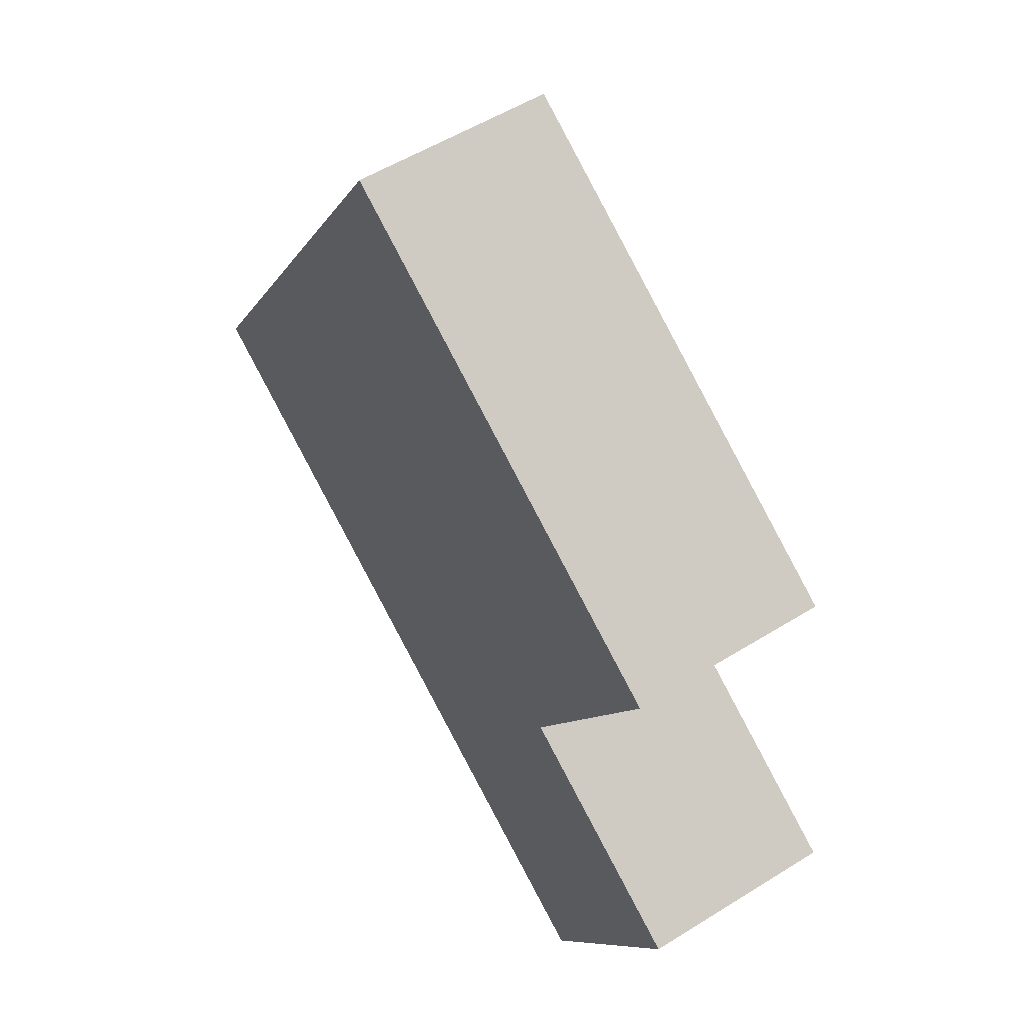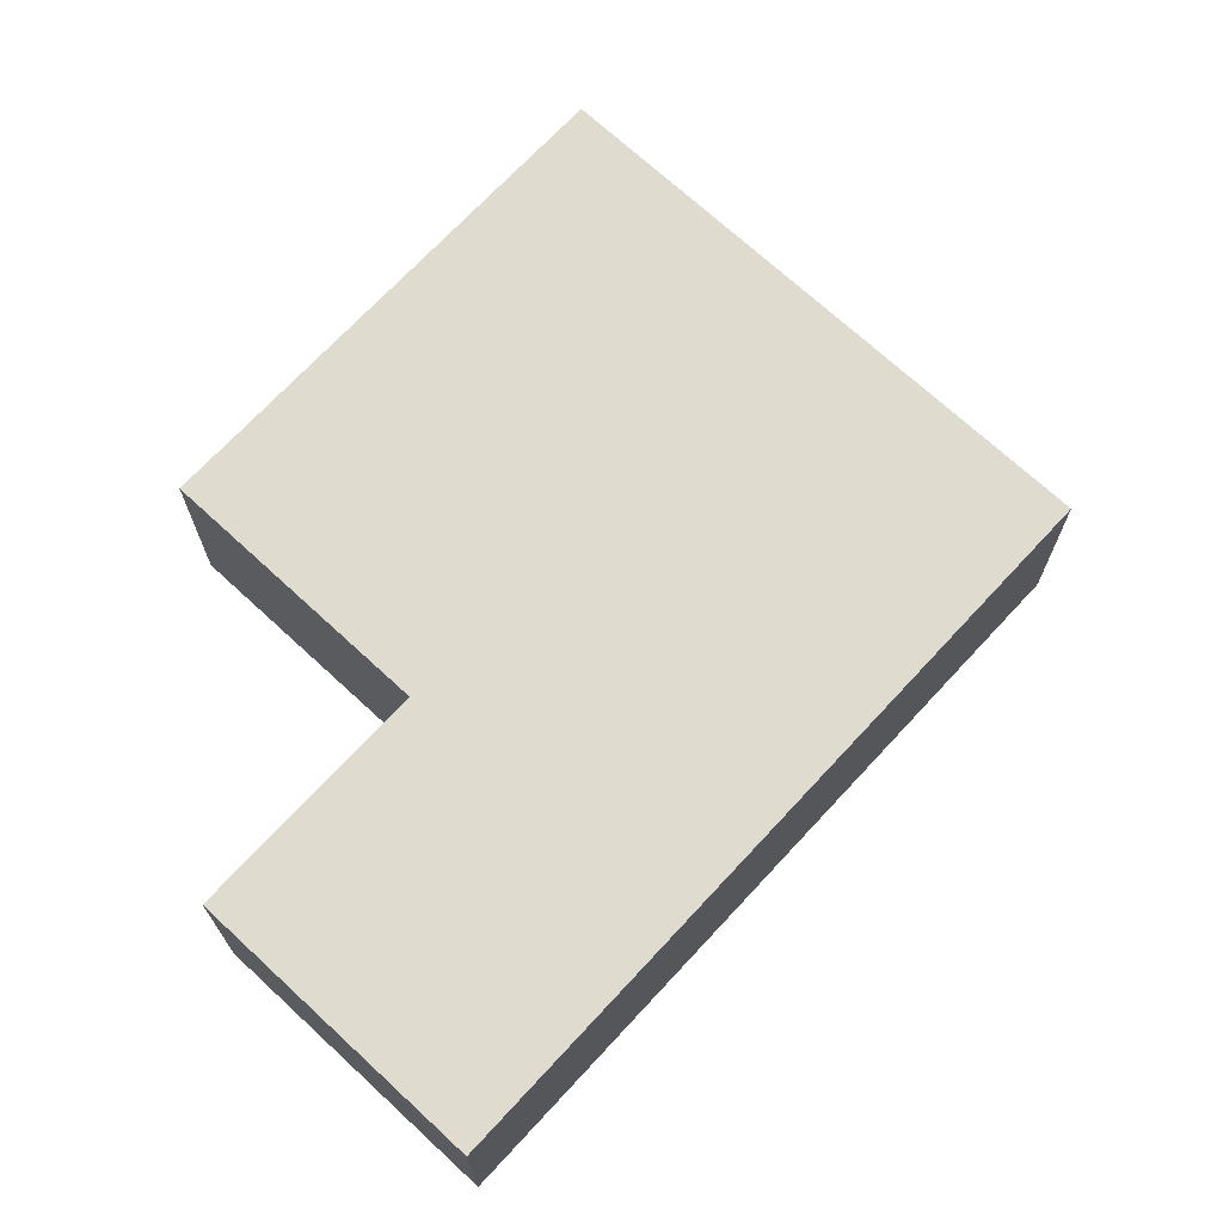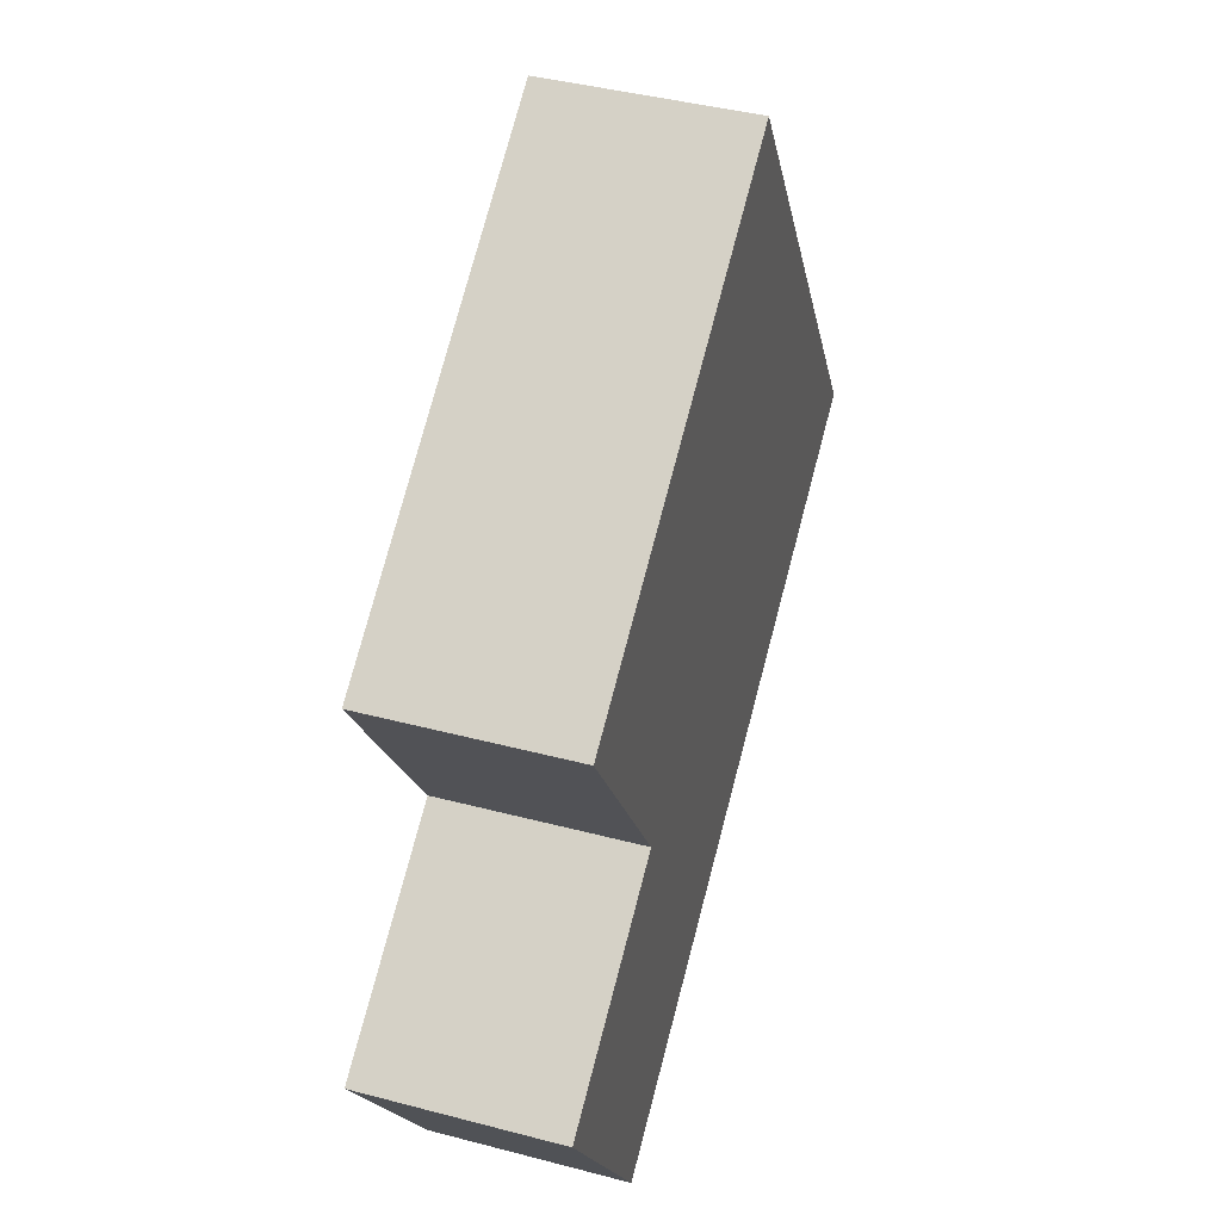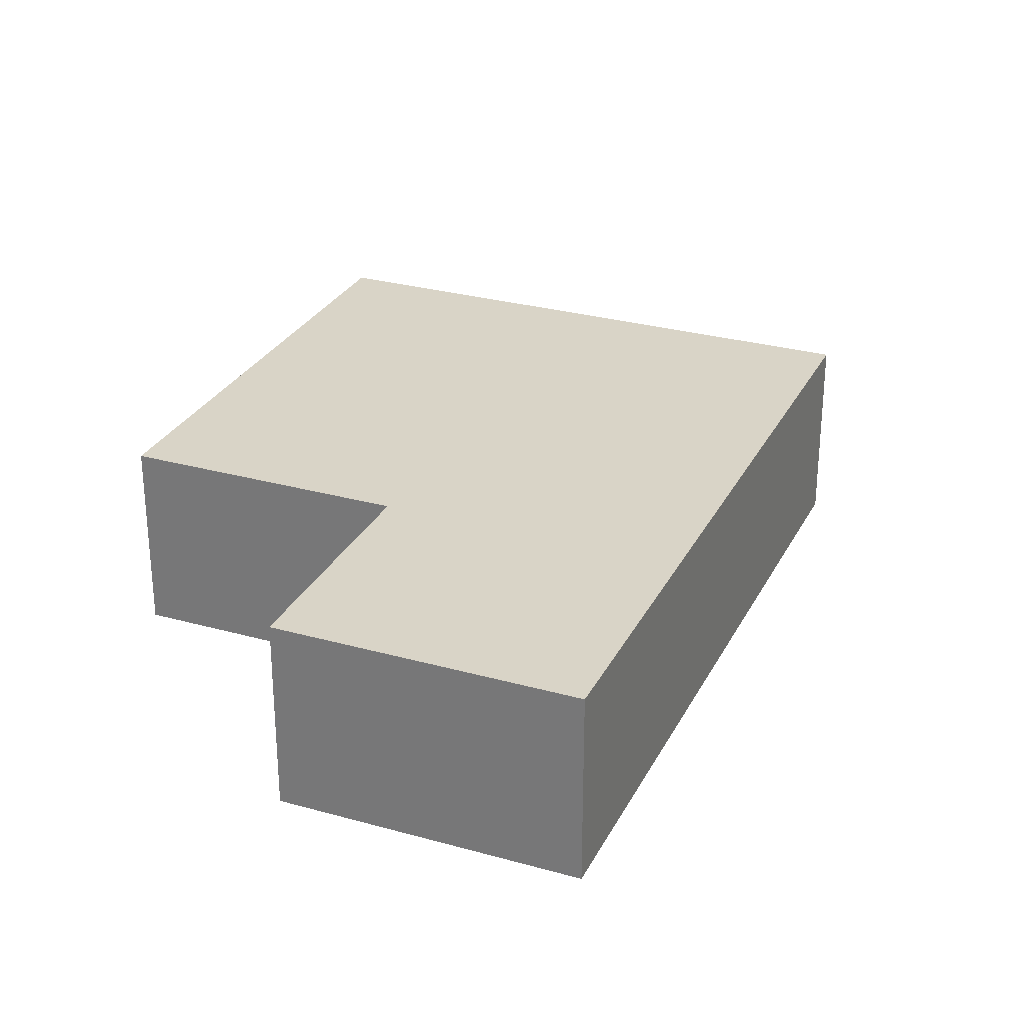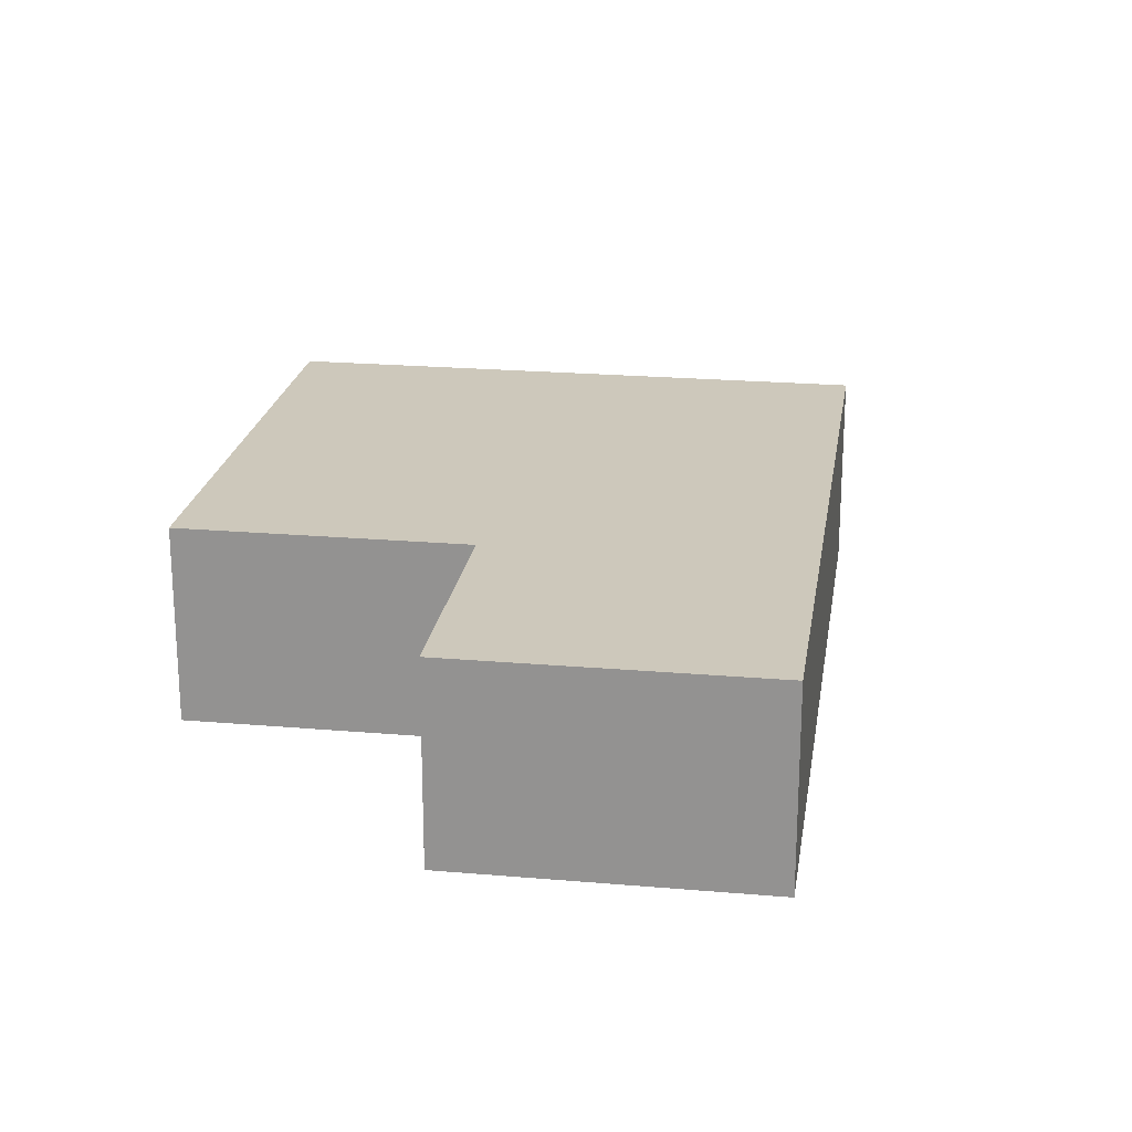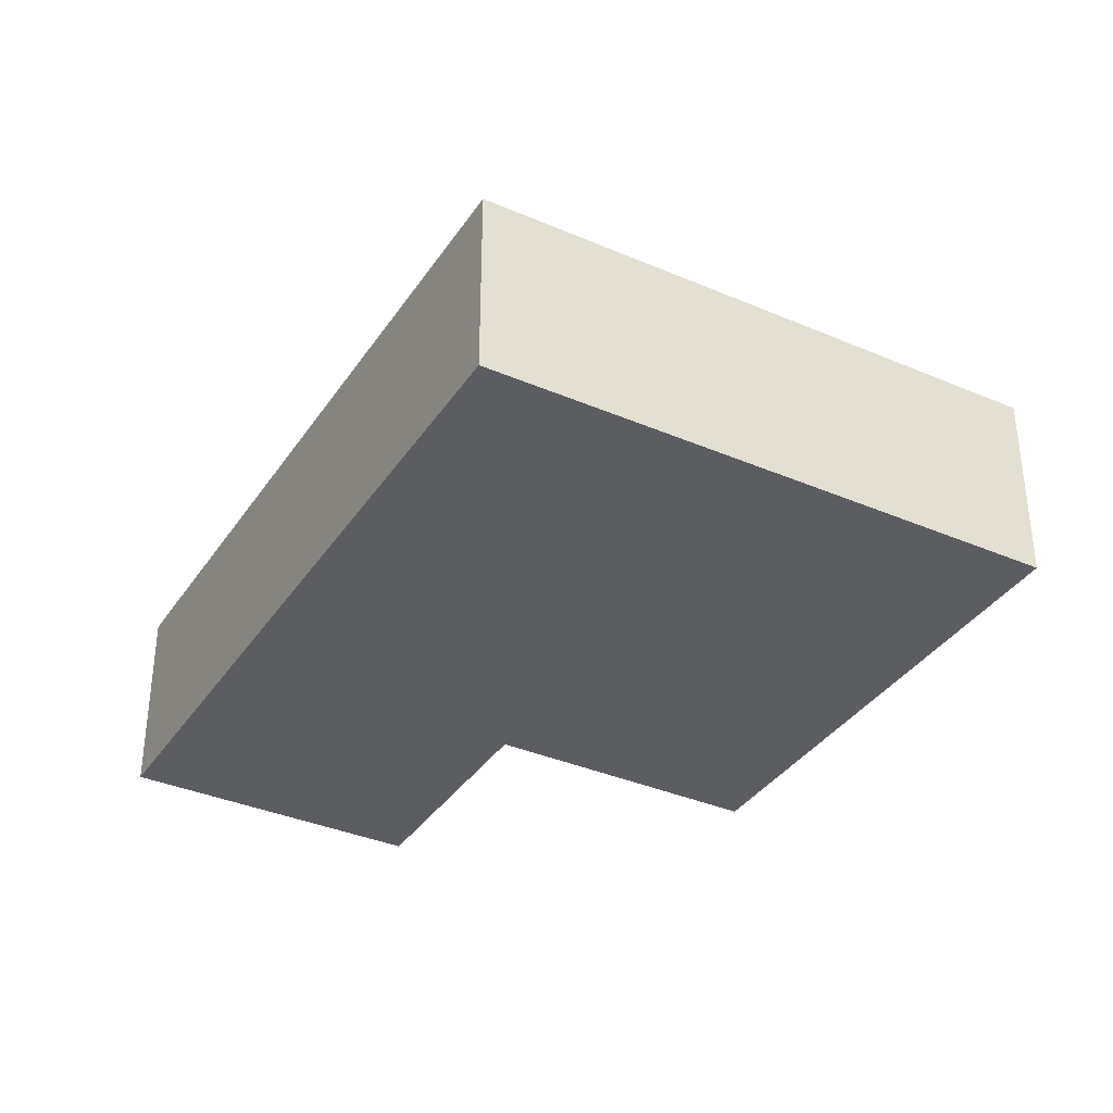
<metadata>
{"format":"obj","ext":"obj","renderer":"f3d","projection":"perspective","resolution":1024,"background":"white","views":[{"elev":53.8,"azim":56.4,"up":"+Z"},{"elev":70.5,"azim":164.8,"up":"+Y"},{"elev":42.4,"azim":107.5,"up":"+Z"},{"elev":28.7,"azim":144.7,"up":"+Y"},{"elev":21.9,"azim":130.6,"up":"+Y"},{"elev":-36.1,"azim":-87.4,"up":"+Y"}]}
</metadata>
<code>
v  9.127 2.341 2.721
v  2.017 2.341 3.227
v  3.787 2.341 6.058
v  0 2.341 1.433e-16
v  7.305 2.341 -0.196
v  5.425 2.341 -3.391
v  7.358 2.341 -0.112
v  7.39 2.341 -0.249
v  9.853 2.341 -1.788
v  7.889 2.341 -4.931
v  3.787 -3.709e-16 6.058
v  9.127 -1.666e-16 2.721
v  7.305 1.2e-17 -0.196
v  9.853 1.095e-16 -1.788
v  7.39 1.525e-17 -0.249
v  7.358 6.858e-18 -0.112
v  7.889 3.019e-16 -4.931
v  5.425 2.076e-16 -3.391
v  0 0 0
v  2.017 -1.976e-16 3.227
g defaultobject
f 1 2 3
f 2 1 4
f 4 1 5
f 4 5 6
f 5 1 7
f 6 5 8
f 6 8 9
f 6 9 10
f 11 1 3
f 1 11 12
f 13 8 5
f 8 13 9
f 9 13 14
f 14 13 15
f 12 7 1
f 7 12 16
f 7 16 5
f 5 16 13
f 14 10 9
f 10 14 17
f 17 6 10
f 6 17 18
f 6 18 4
f 4 18 19
f 2 11 3
f 11 2 20
f 20 2 4
f 20 4 19
f 20 12 11
f 12 20 19
f 12 19 16
f 16 19 13
f 13 19 18
f 13 18 15
f 15 18 14
f 14 18 17

</code>
